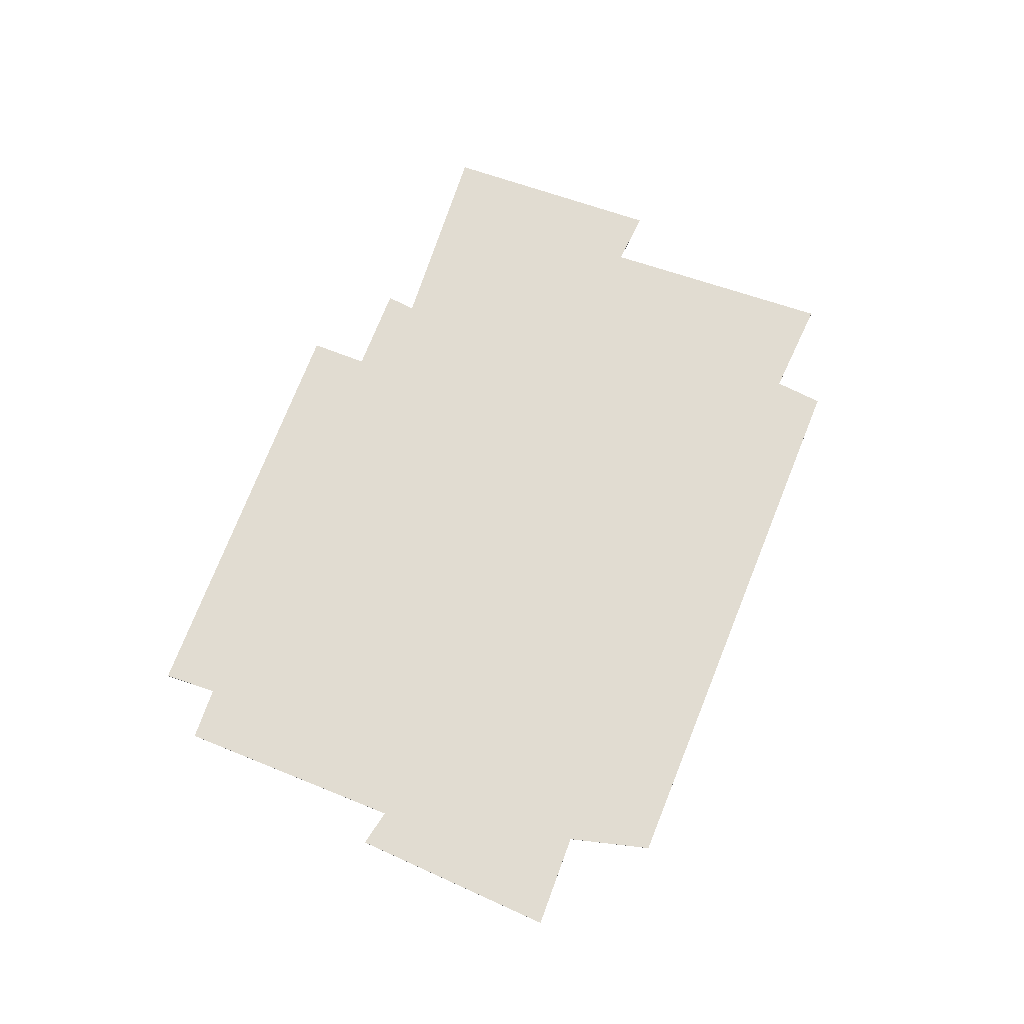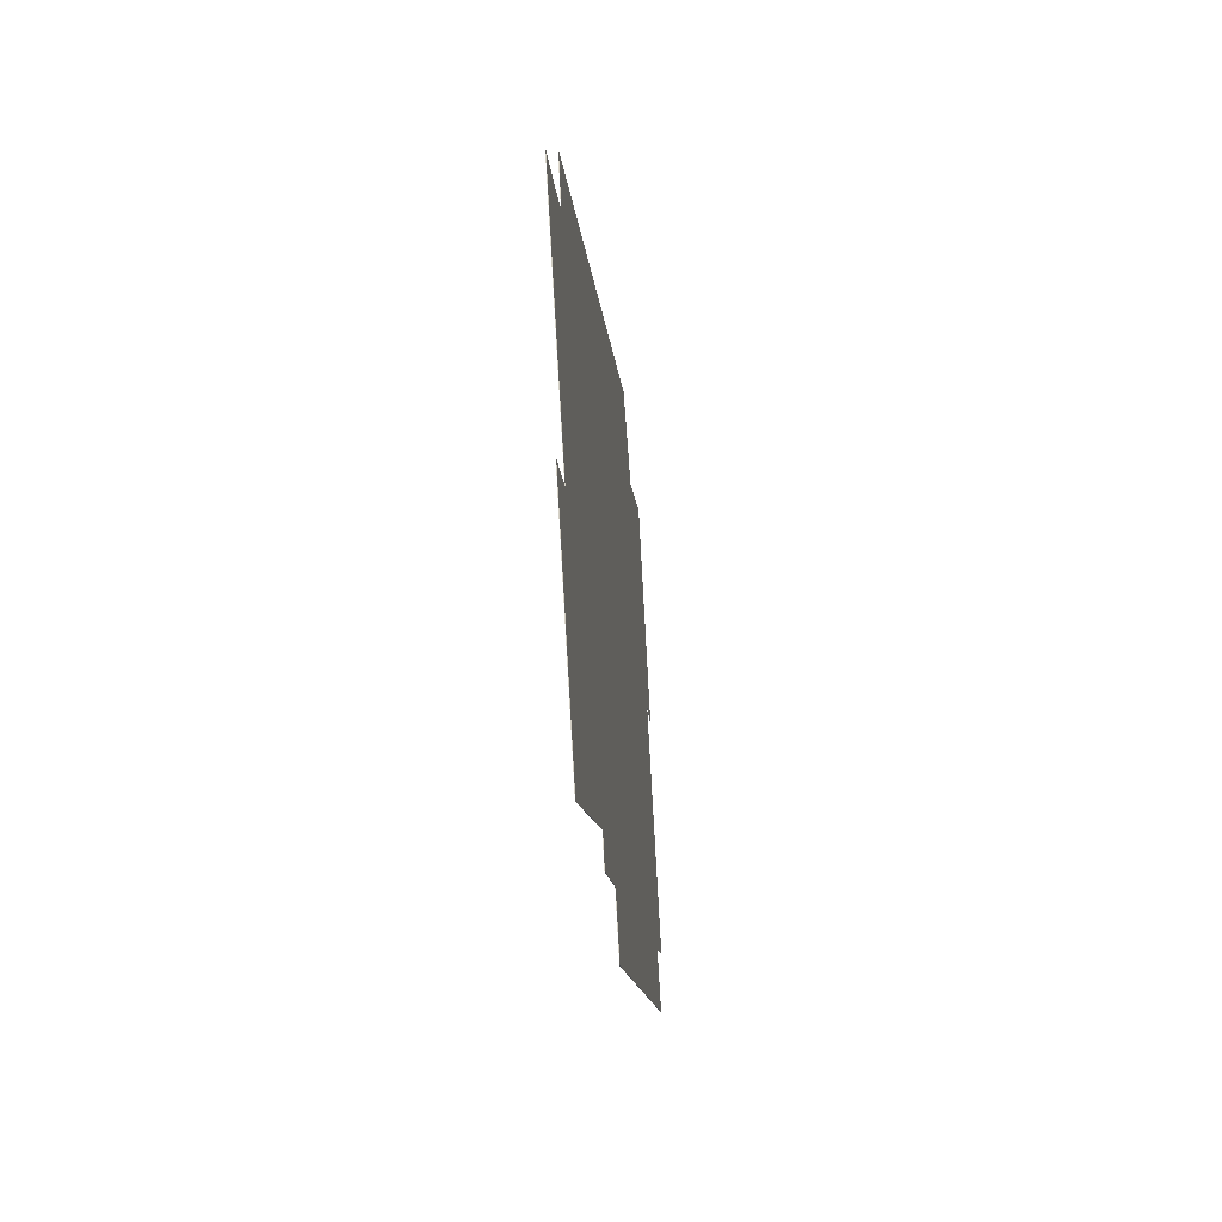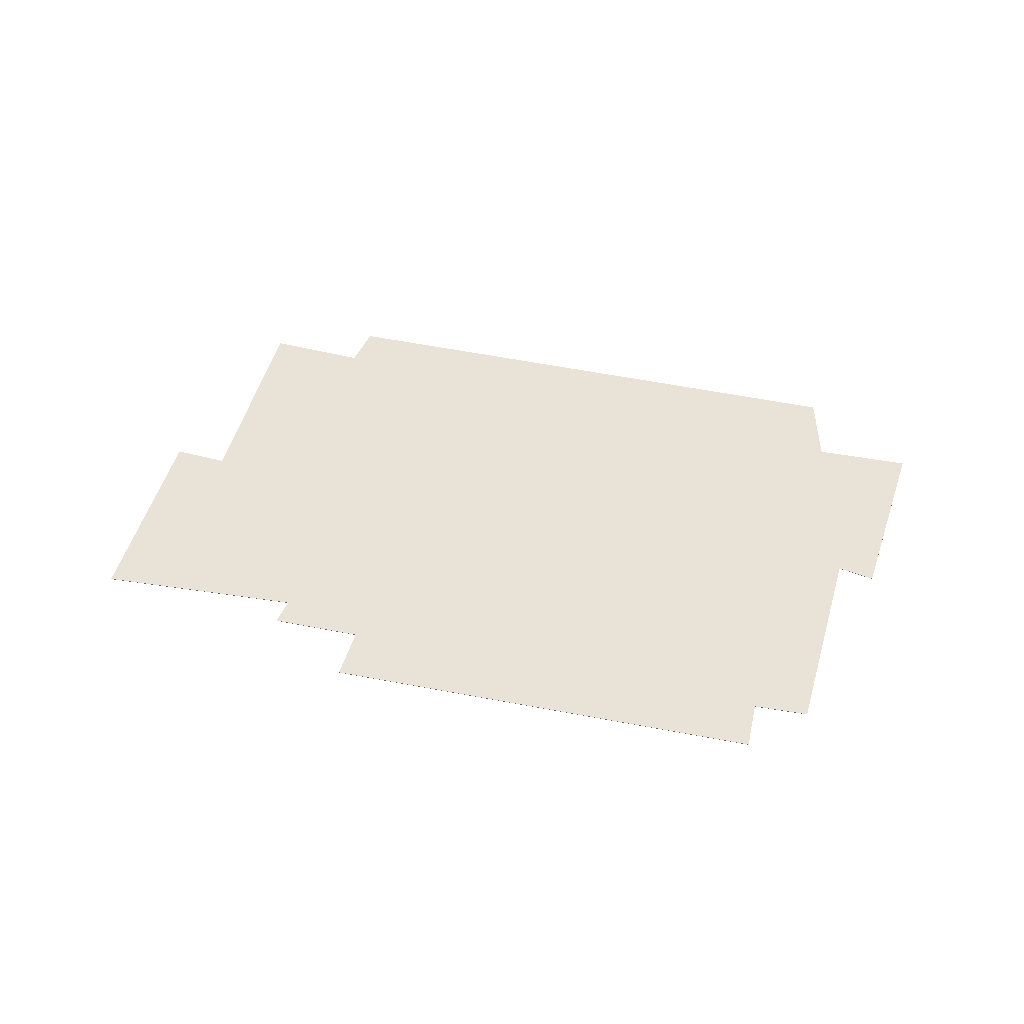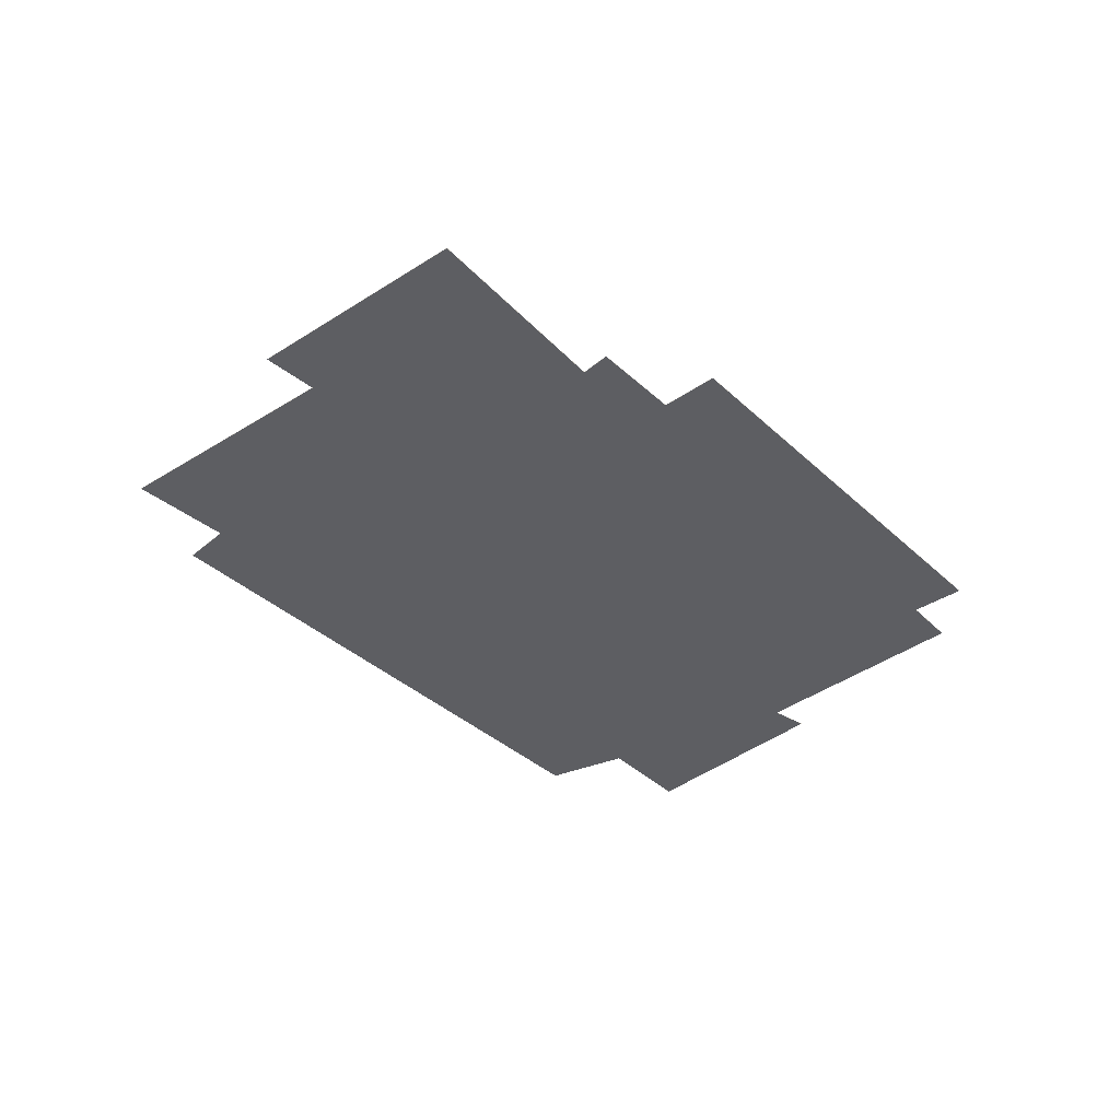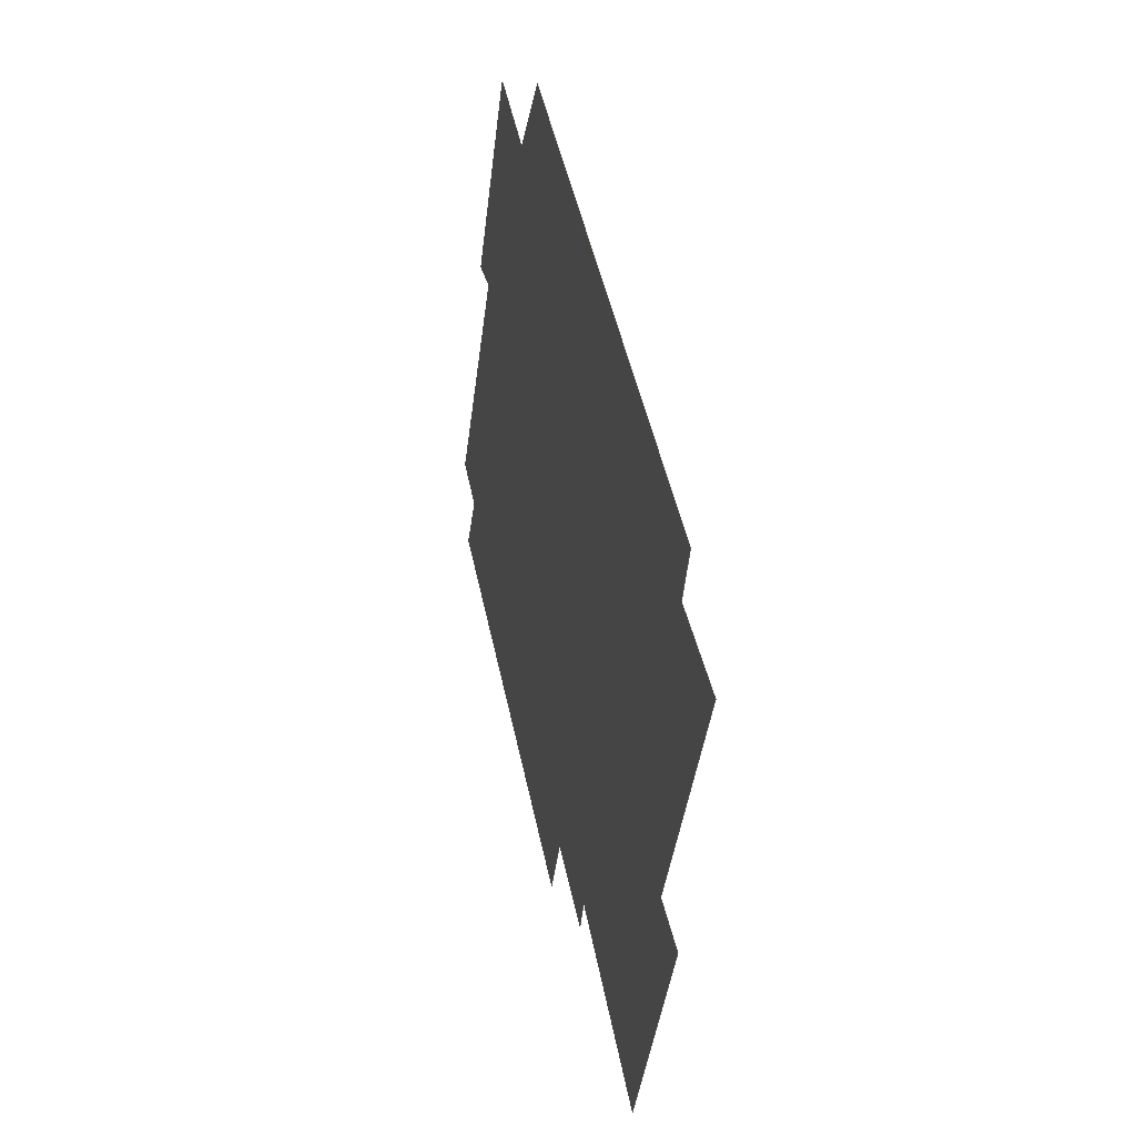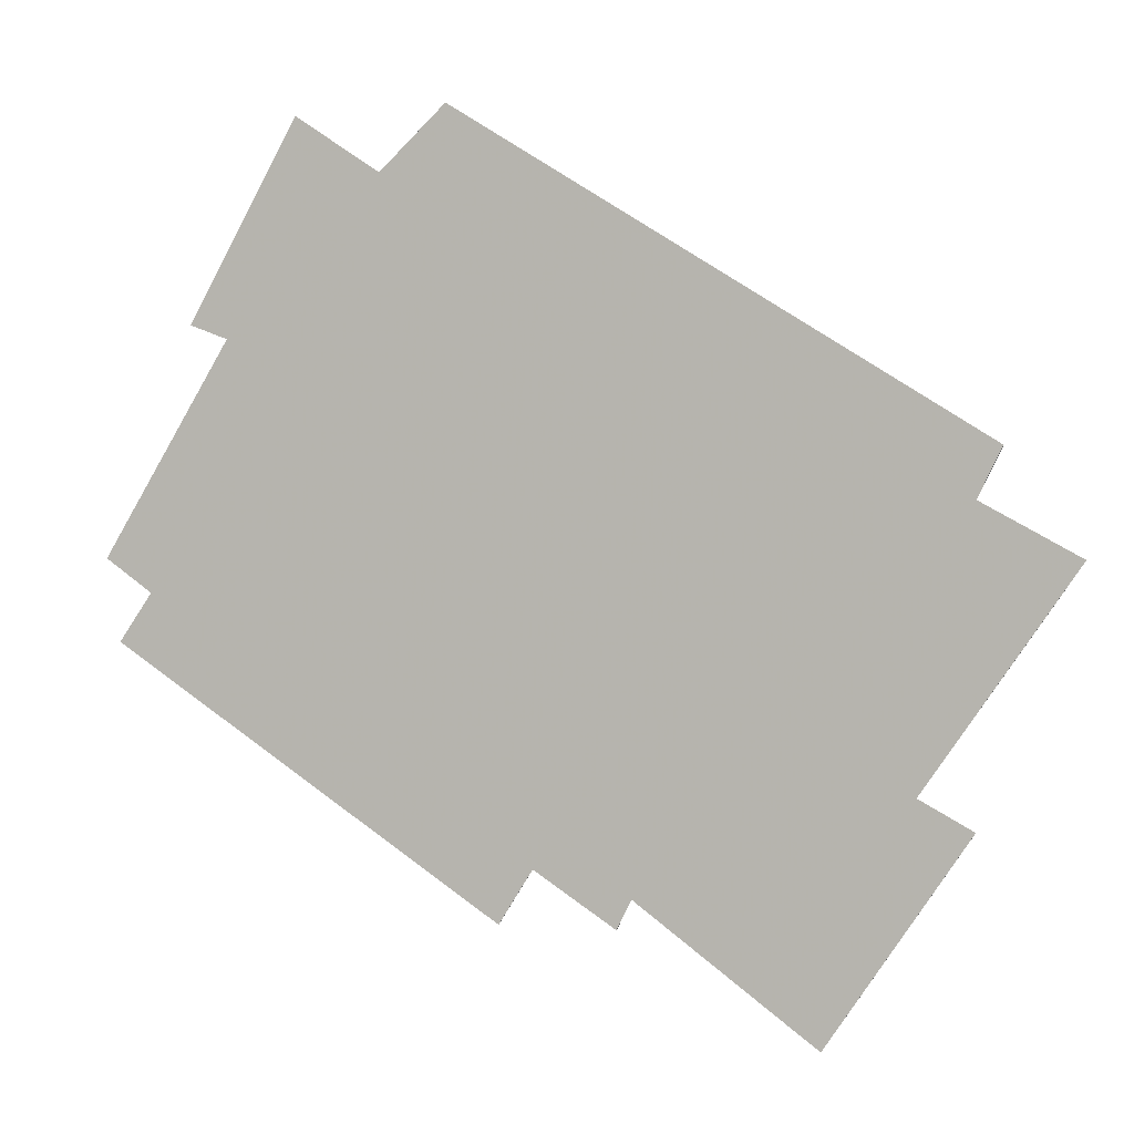
<metadata>
{"format":"obj","ext":"obj","renderer":"f3d","projection":"perspective","resolution":1024,"background":"white","views":[{"elev":69.1,"azim":-36.2,"up":"+Y"},{"elev":-45.8,"azim":95.9,"up":"+Z"},{"elev":41.4,"azim":-133.1,"up":"+Y"},{"elev":-38.5,"azim":163.8,"up":"+Y"},{"elev":13.2,"azim":76.4,"up":"+Z"},{"elev":0.5,"azim":18.6,"up":"+Z"}]}
</metadata>
<code>
v -3.595 0.004984 -6.675
v -3.606 0.004984 -6.668
v -3.577 0.004984 -6.621
v -3.585 0.004984 -6.618
v -3.561 0.004984 -6.574
v -3.541 0.004984 -6.587
v -3.526 0.004984 -6.573
v -3.515 0.004984 -6.744
v -3.602 0.004984 -6.686
v -3.507 0.004984 -6.732
v -3.489 0.004984 -6.744
v -3.486 0.004984 -6.738
v -3.446 0.004984 -6.767
v -3.427 0.004984 -6.715
v -3.415 0.004984 -6.722
v -3.415 0.004984 -6.656
v -3.41 0.004984 -6.645
v -3.394 0.004984 -6.668
v -3.577 0.00489 -6.621
v -3.606 0.00489 -6.668
v -3.595 0.00489 -6.675
v -3.561 0.00489 -6.574
v -3.585 0.00489 -6.618
v -3.541 0.00489 -6.587
v -3.526 0.00489 -6.573
v -3.602 0.00489 -6.686
v -3.515 0.00489 -6.744
v -3.507 0.00489 -6.732
v -3.489 0.00489 -6.744
v -3.486 0.00489 -6.738
v -3.446 0.00489 -6.767
v -3.427 0.00489 -6.715
v -3.415 0.00489 -6.722
v -3.415 0.00489 -6.656
v -3.41 0.00489 -6.645
v -3.394 0.00489 -6.668
v -3.595 0.00489 -6.675
v -3.606 0.00489 -6.668
v -3.606 0.004984 -6.668
v -3.595 0.004984 -6.675
v -3.602 0.00489 -6.686
v -3.595 0.00489 -6.675
v -3.595 0.004984 -6.675
v -3.602 0.004984 -6.686
v -3.515 0.00489 -6.744
v -3.602 0.00489 -6.686
v -3.602 0.004984 -6.686
v -3.515 0.004984 -6.744
v -3.507 0.00489 -6.732
v -3.515 0.00489 -6.744
v -3.515 0.004984 -6.744
v -3.507 0.004984 -6.732
v -3.489 0.00489 -6.744
v -3.507 0.00489 -6.732
v -3.507 0.004984 -6.732
v -3.489 0.004984 -6.744
v -3.486 0.00489 -6.738
v -3.489 0.00489 -6.744
v -3.489 0.004984 -6.744
v -3.486 0.004984 -6.738
v -3.446 0.00489 -6.767
v -3.486 0.00489 -6.738
v -3.486 0.004984 -6.738
v -3.446 0.004984 -6.767
v -3.415 0.00489 -6.722
v -3.446 0.00489 -6.767
v -3.446 0.004984 -6.767
v -3.415 0.004984 -6.722
v -3.427 0.00489 -6.715
v -3.415 0.00489 -6.722
v -3.415 0.004984 -6.722
v -3.427 0.004984 -6.715
v -3.394 0.00489 -6.668
v -3.427 0.00489 -6.715
v -3.427 0.004984 -6.715
v -3.394 0.004984 -6.668
v -3.415 0.00489 -6.656
v -3.394 0.00489 -6.668
v -3.394 0.004984 -6.668
v -3.415 0.004984 -6.656
v -3.41 0.00489 -6.645
v -3.415 0.00489 -6.656
v -3.415 0.004984 -6.656
v -3.41 0.004984 -6.645
v -3.526 0.00489 -6.573
v -3.41 0.00489 -6.645
v -3.41 0.004984 -6.645
v -3.526 0.004984 -6.573
v -3.541 0.00489 -6.587
v -3.526 0.00489 -6.573
v -3.526 0.004984 -6.573
v -3.541 0.004984 -6.587
v -3.561 0.00489 -6.574
v -3.541 0.00489 -6.587
v -3.541 0.004984 -6.587
v -3.561 0.004984 -6.574
v -3.585 0.00489 -6.618
v -3.561 0.00489 -6.574
v -3.561 0.004984 -6.574
v -3.585 0.004984 -6.618
v -3.577 0.00489 -6.621
v -3.585 0.00489 -6.618
v -3.585 0.004984 -6.618
v -3.577 0.004984 -6.621
v -3.606 0.00489 -6.668
v -3.577 0.00489 -6.621
v -3.577 0.004984 -6.621
v -3.606 0.004984 -6.668
f 1 2 3
f 3 4 5
f 1 3 5
f 1 5 6
f 1 6 7
f 1 8 9
f 8 1 7
f 10 8 7
f 11 10 7
f 12 11 7
f 13 12 7
f 14 13 7
f 15 13 14
f 16 14 7
f 17 16 7
f 18 14 16
f 19 20 21
f 22 23 19
f 22 19 21
f 24 22 21
f 25 24 21
f 21 26 27
f 25 21 27
f 25 27 28
f 25 28 29
f 25 29 30
f 25 30 31
f 25 31 32
f 33 32 31
f 25 32 34
f 35 25 34
f 36 34 32
f 37 38 39
f 37 39 40
f 41 42 43
f 41 43 44
f 45 46 47
f 45 47 48
f 49 50 51
f 49 51 52
f 53 54 55
f 53 55 56
f 57 58 59
f 57 59 60
f 61 62 63
f 61 63 64
f 65 66 67
f 65 67 68
f 69 70 71
f 69 71 72
f 73 74 75
f 73 75 76
f 77 78 79
f 77 79 80
f 81 82 83
f 81 83 84
f 85 86 87
f 85 87 88
f 89 90 91
f 89 91 92
f 93 94 95
f 93 95 96
f 97 98 99
f 97 99 100
f 101 102 103
f 101 103 104
f 105 106 107
f 105 107 108

</code>
